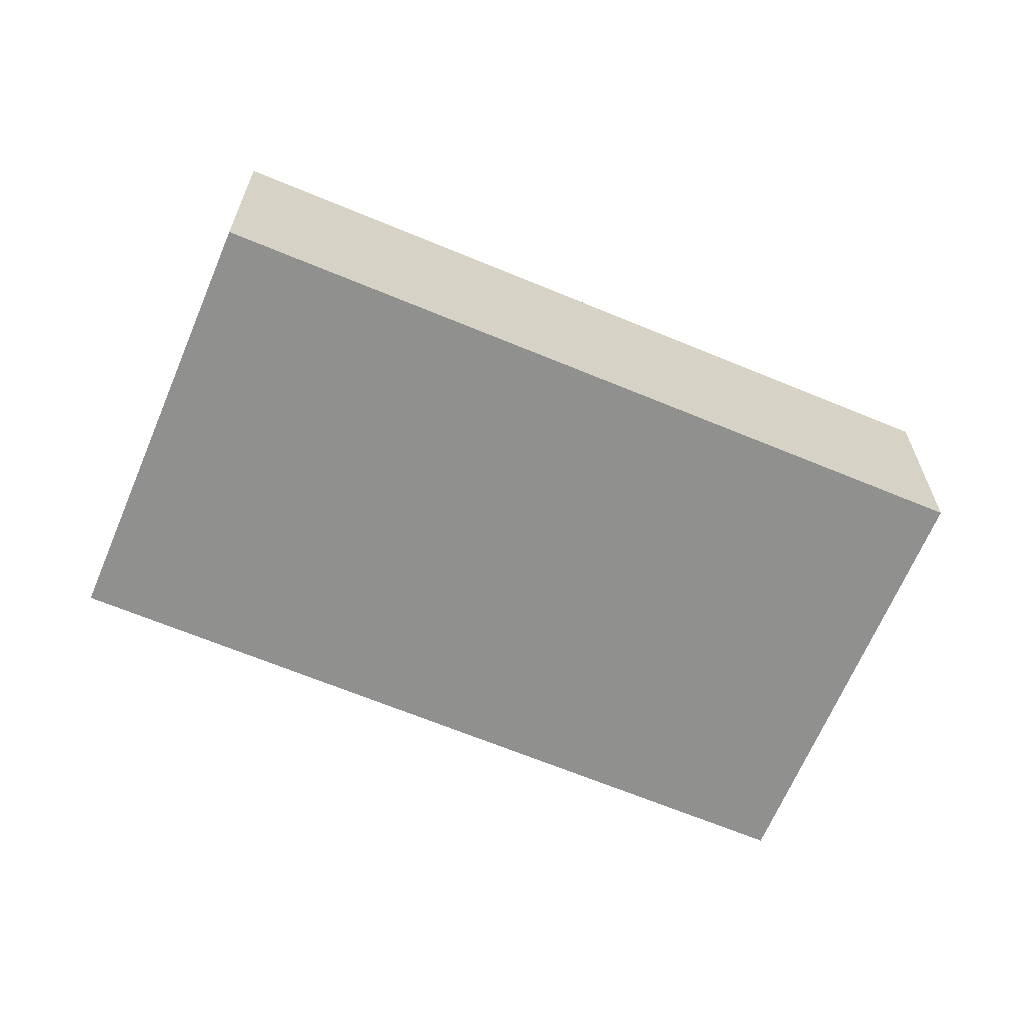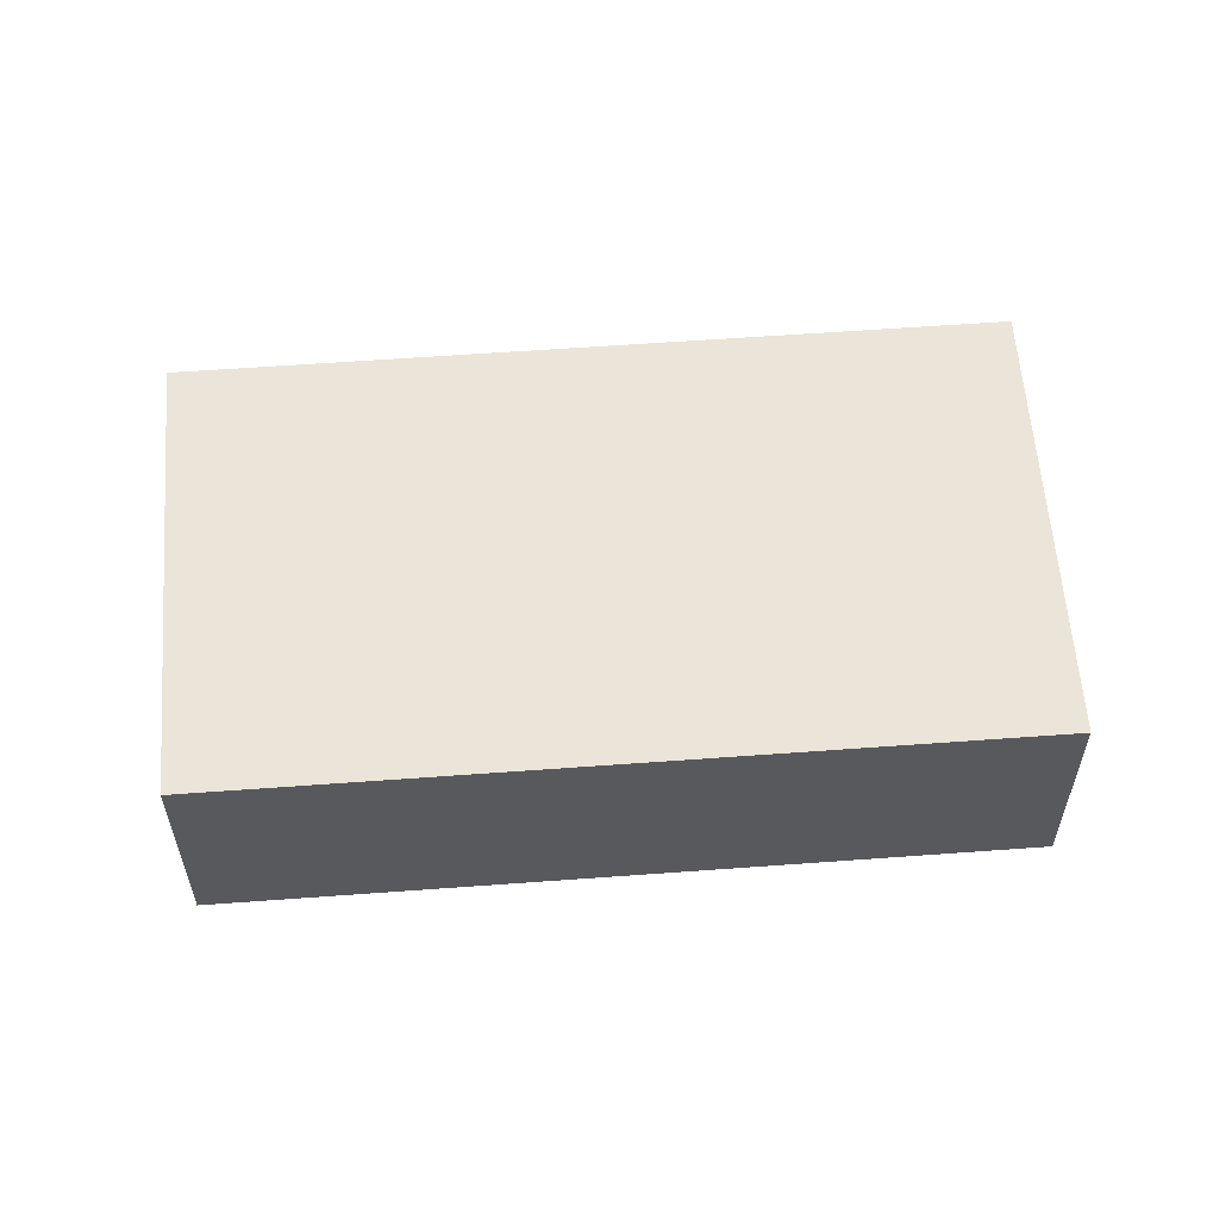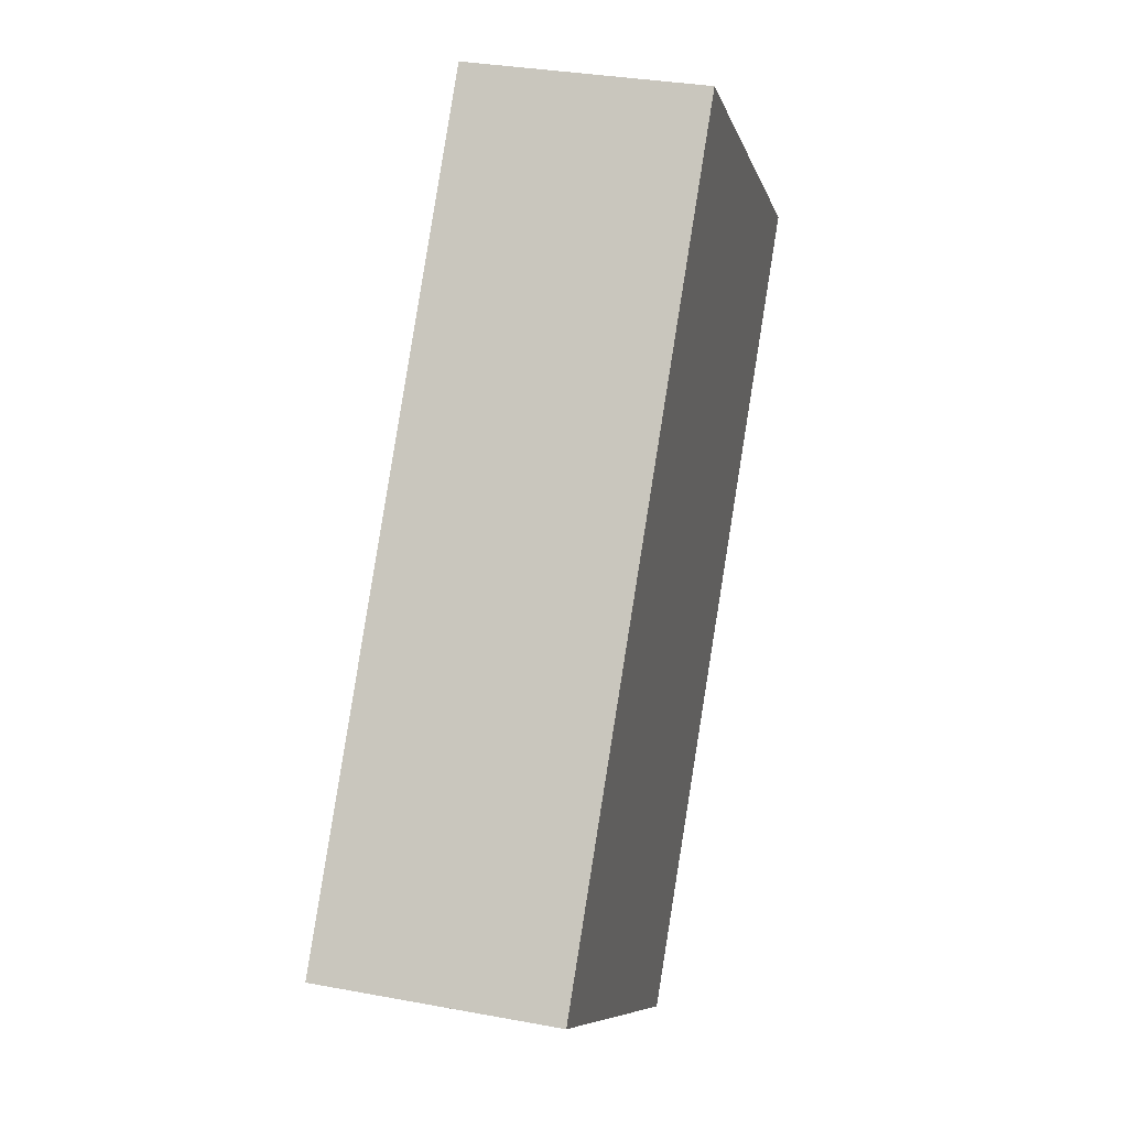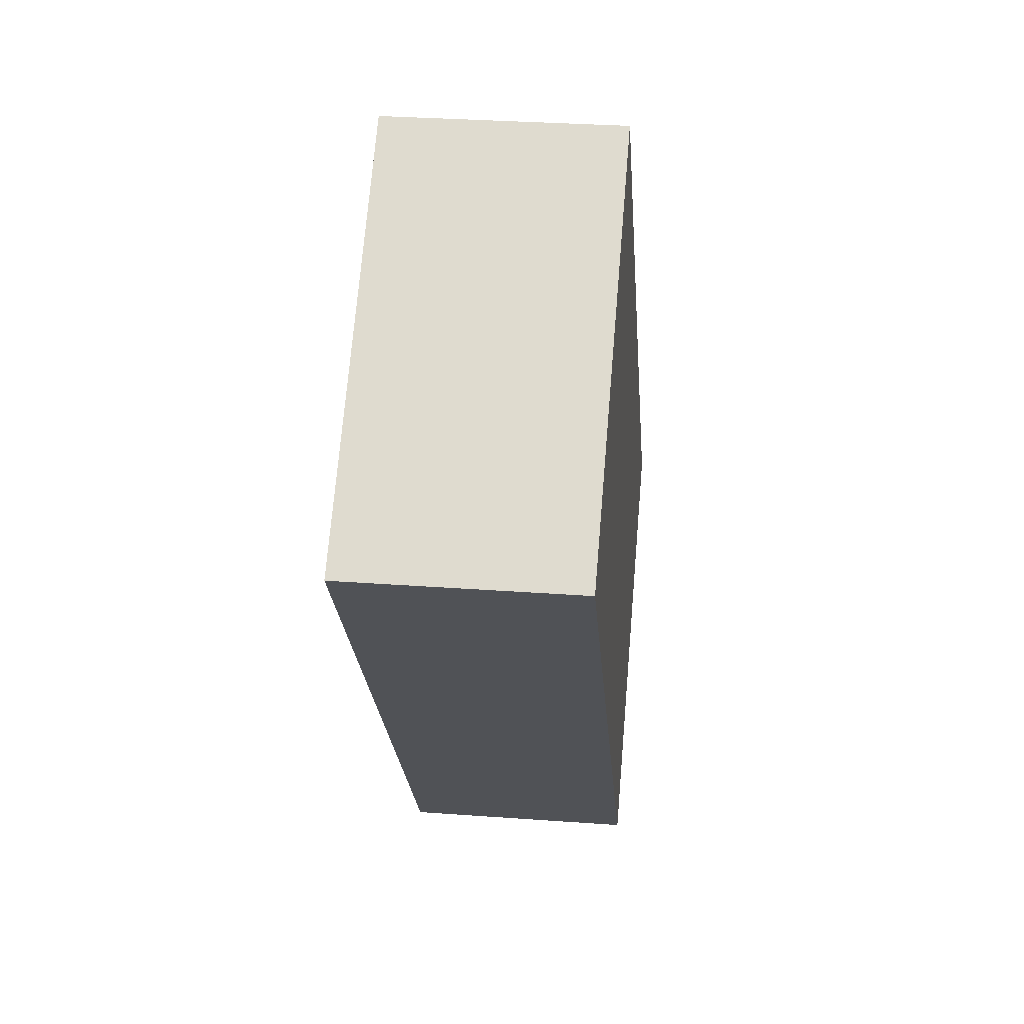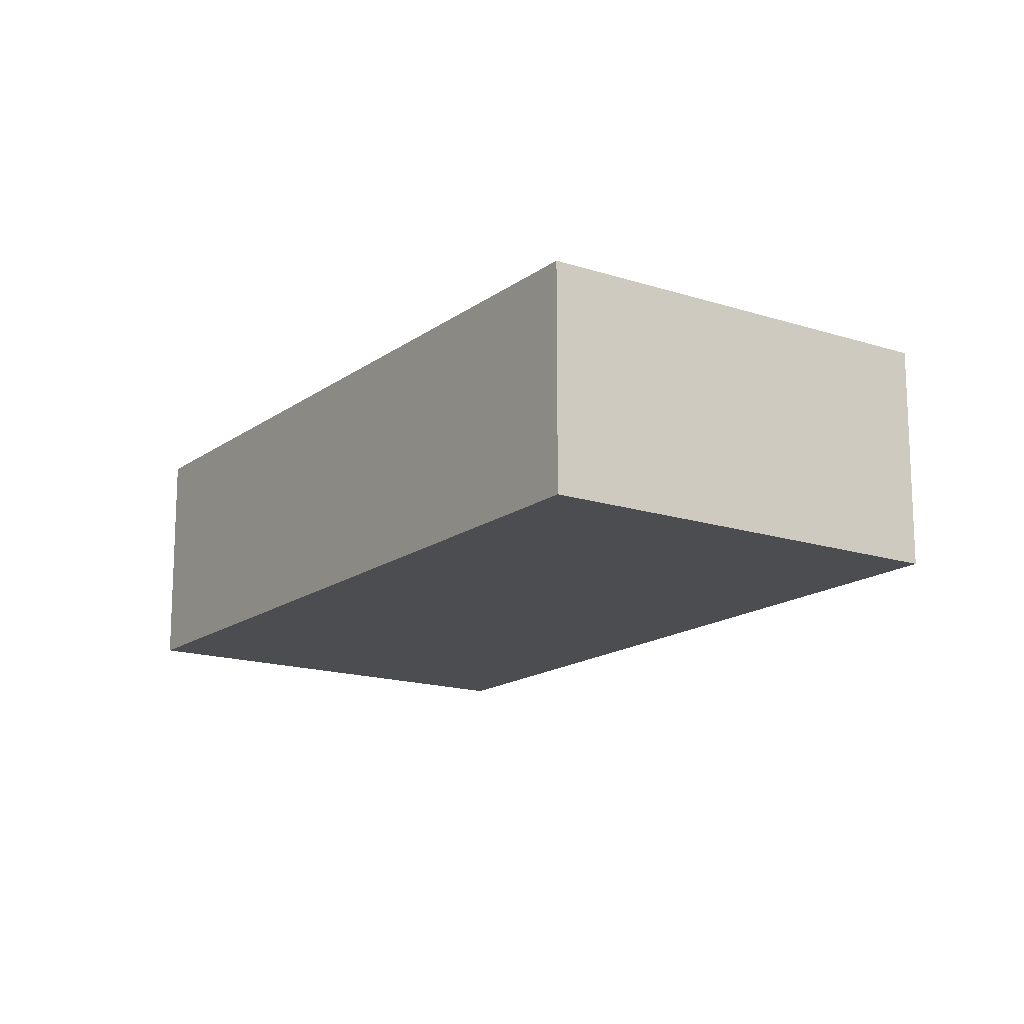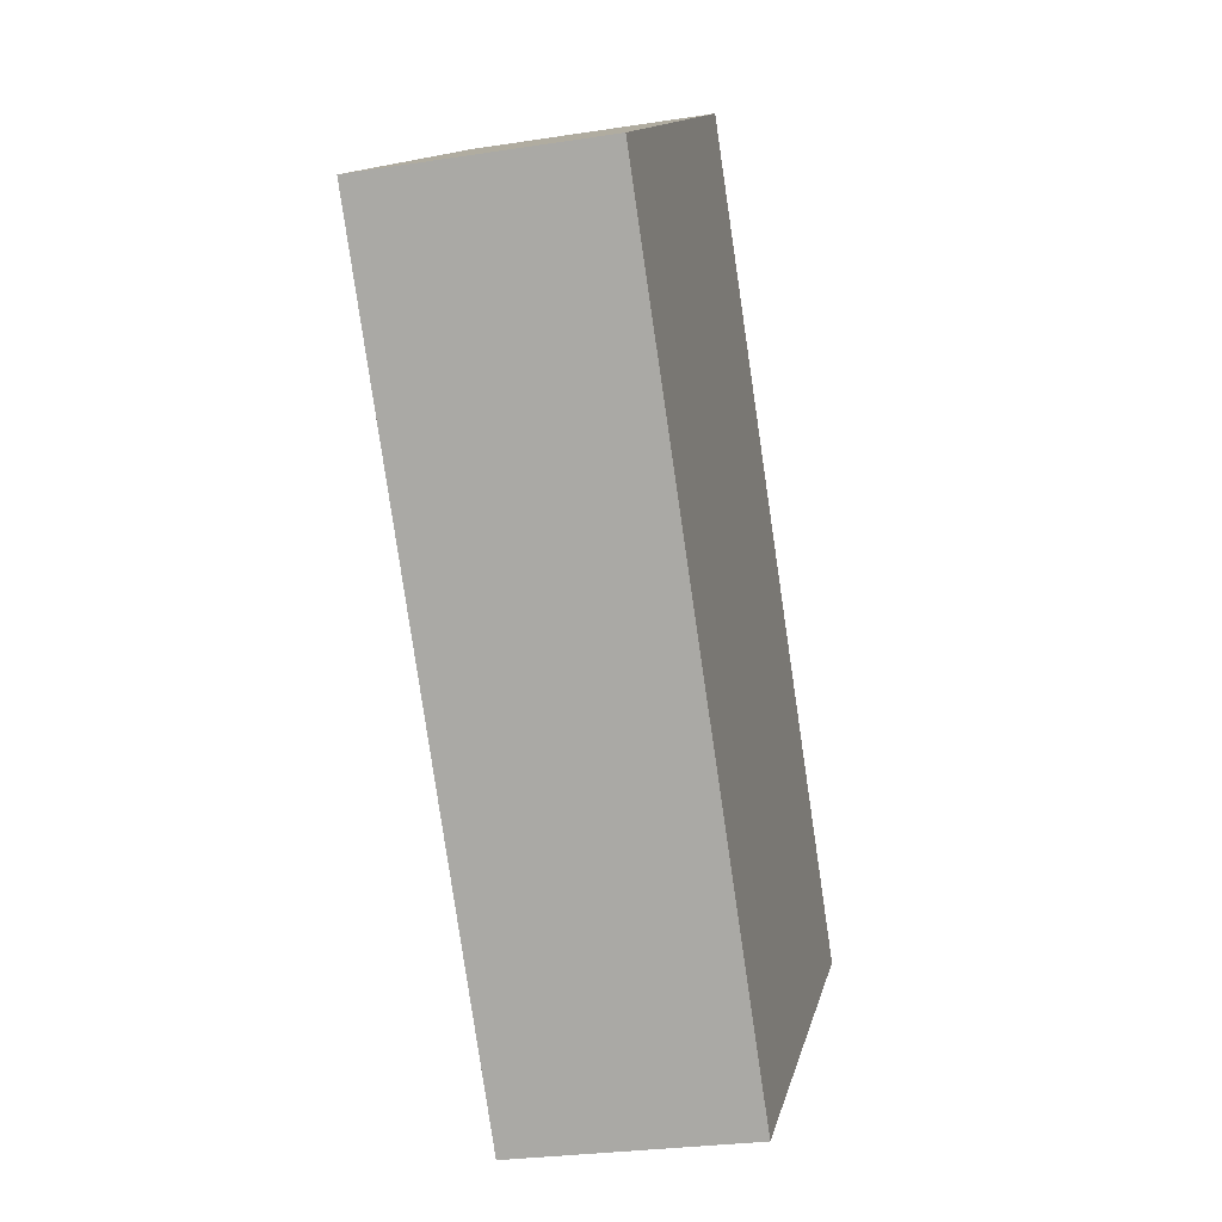
<metadata>
{"format":"obj","ext":"obj","renderer":"f3d","projection":"perspective","resolution":1024,"background":"white","views":[{"elev":-65.6,"azim":-150.7,"up":"+Y"},{"elev":59.2,"azim":47.7,"up":"+Y"},{"elev":31.8,"azim":104.8,"up":"+Z"},{"elev":31.1,"azim":-84.0,"up":"+Z"},{"elev":-15.9,"azim":107.8,"up":"+Y"},{"elev":-27.0,"azim":-76.4,"up":"+Z"}]}
</metadata>
<code>
v  7.727 4.997 6.032
v  10.87 4.997 -13.92
v  0 4.997 3.06e-16
v  18.59 4.997 -7.885
v  10.87 8.522e-16 -13.92
v  0 0 0
v  7.727 -3.694e-16 6.032
v  18.59 4.828e-16 -7.885
g defaultobject
f 1 2 3
f 2 1 4
f 5 3 2
f 3 5 6
f 6 1 3
f 1 6 7
f 7 4 1
f 4 7 8
f 8 2 4
f 2 8 5
f 8 6 5
f 6 8 7

</code>
